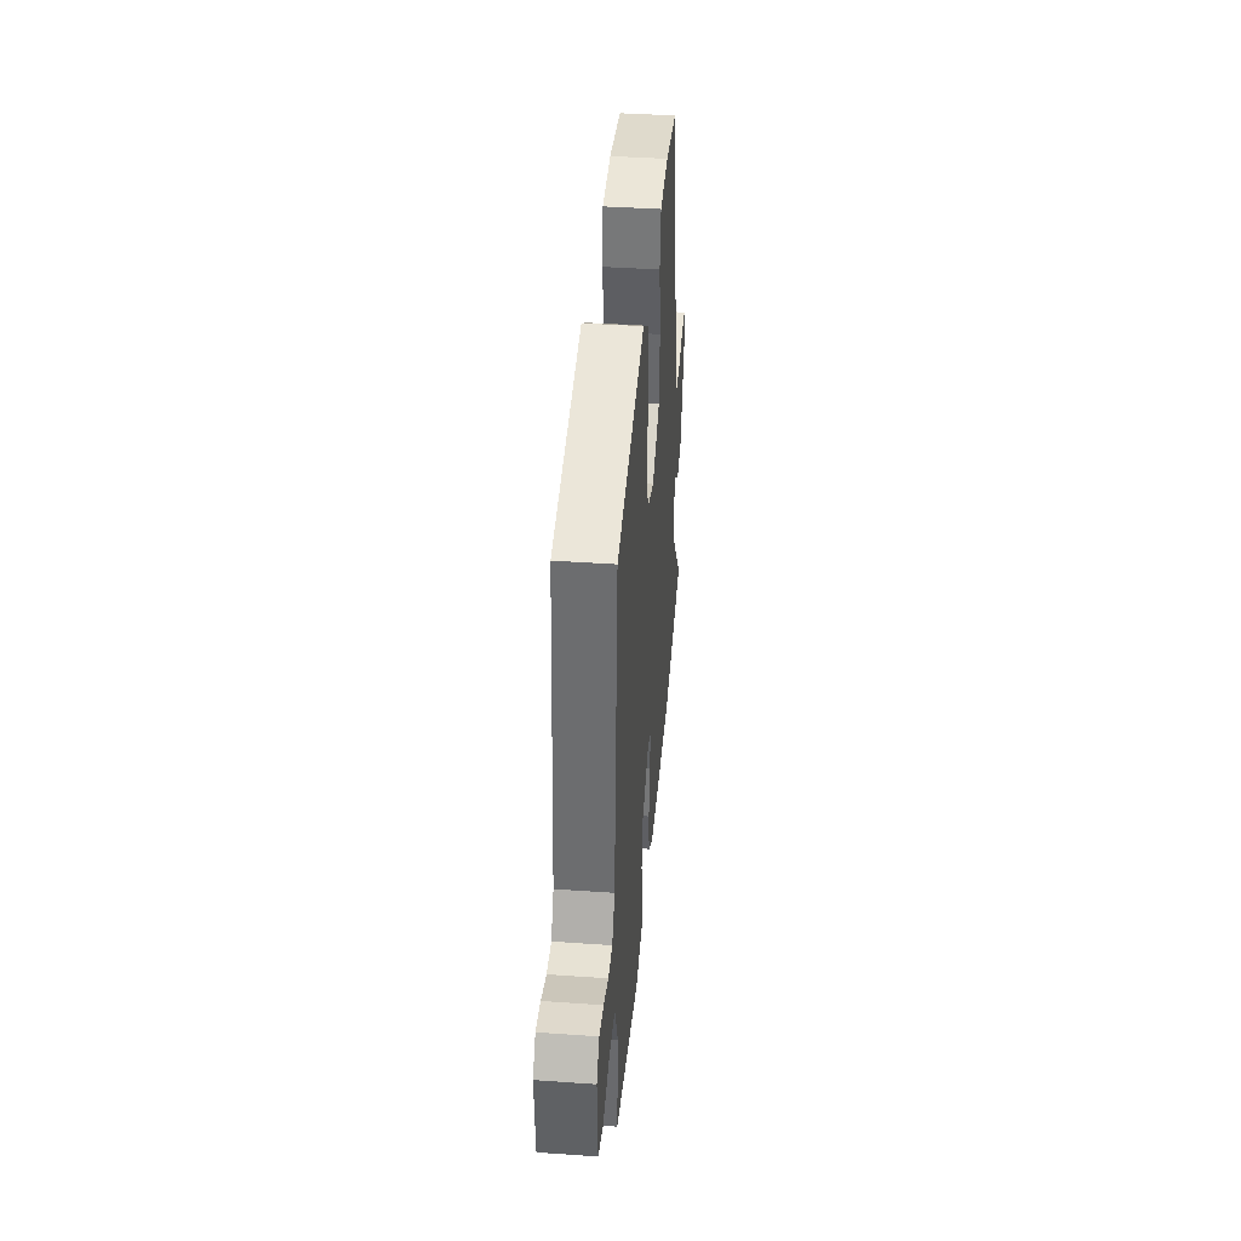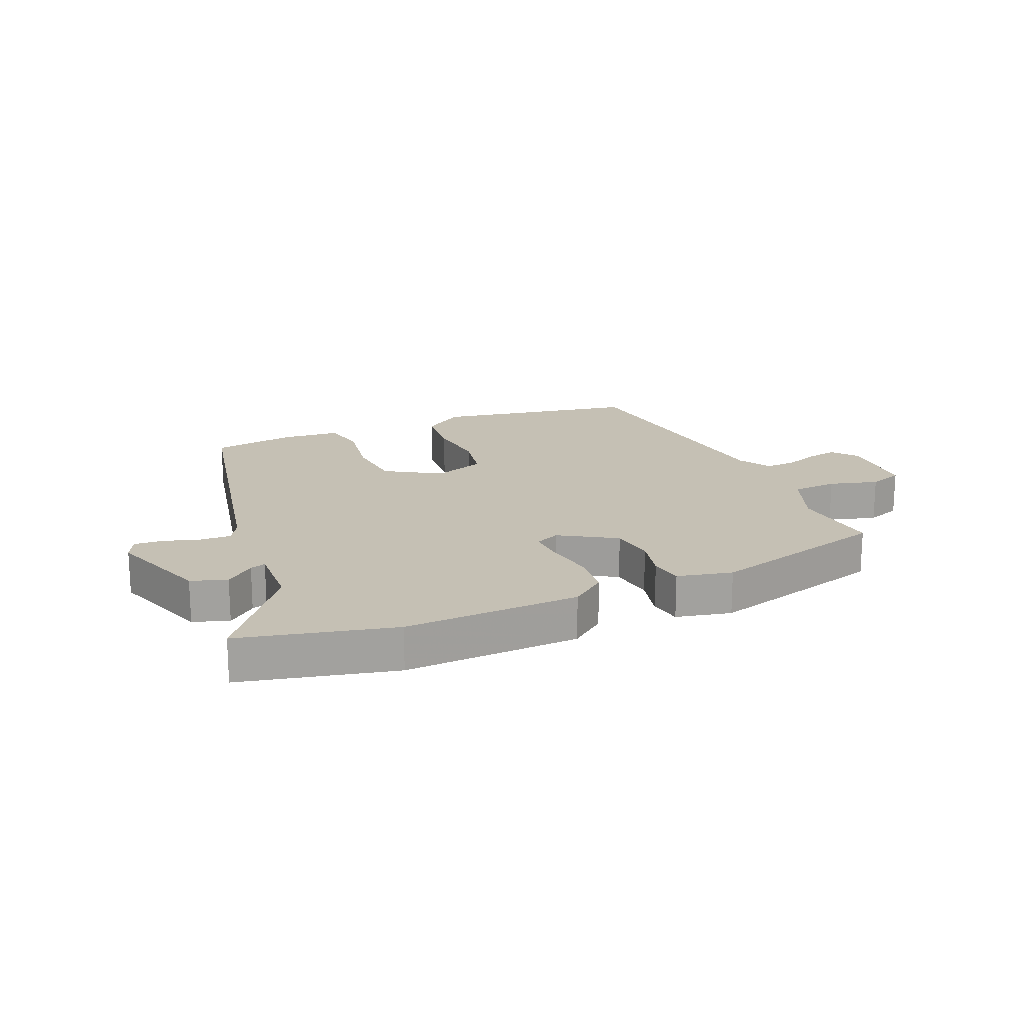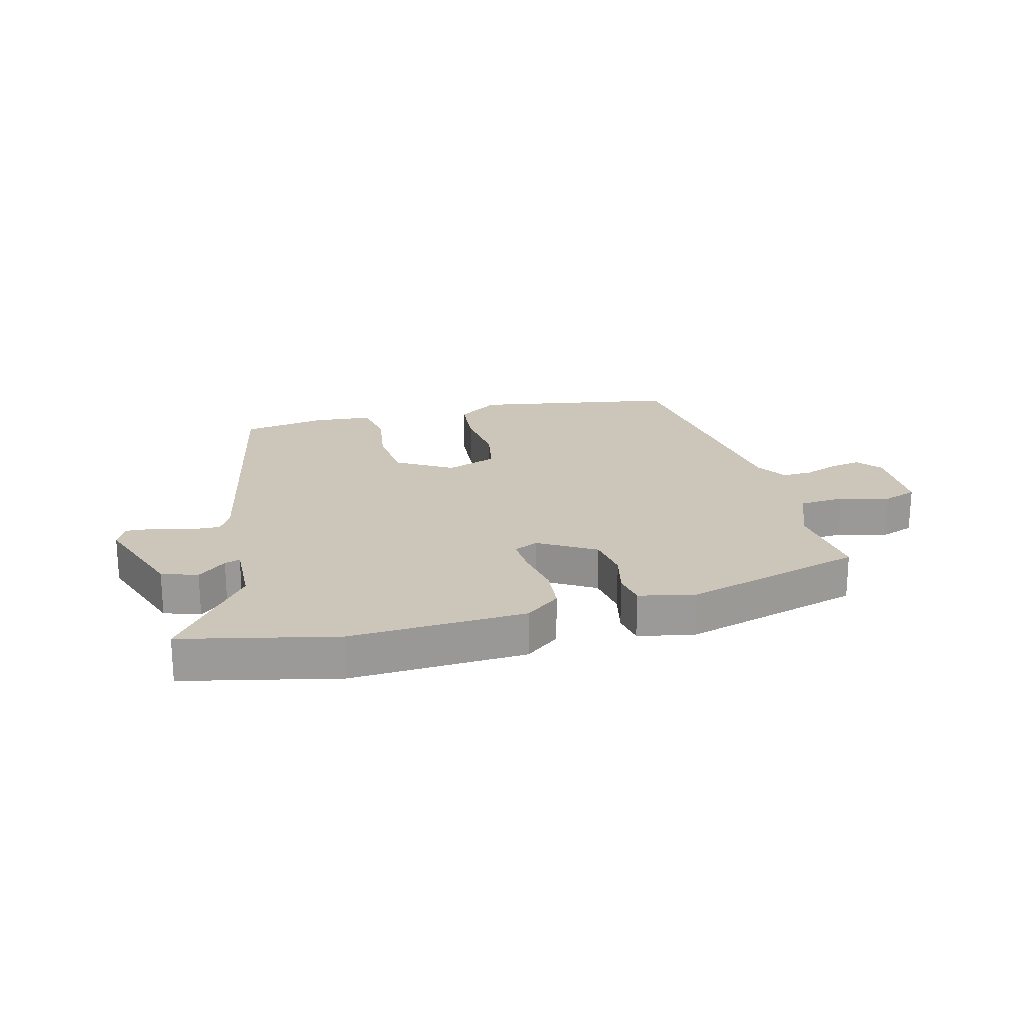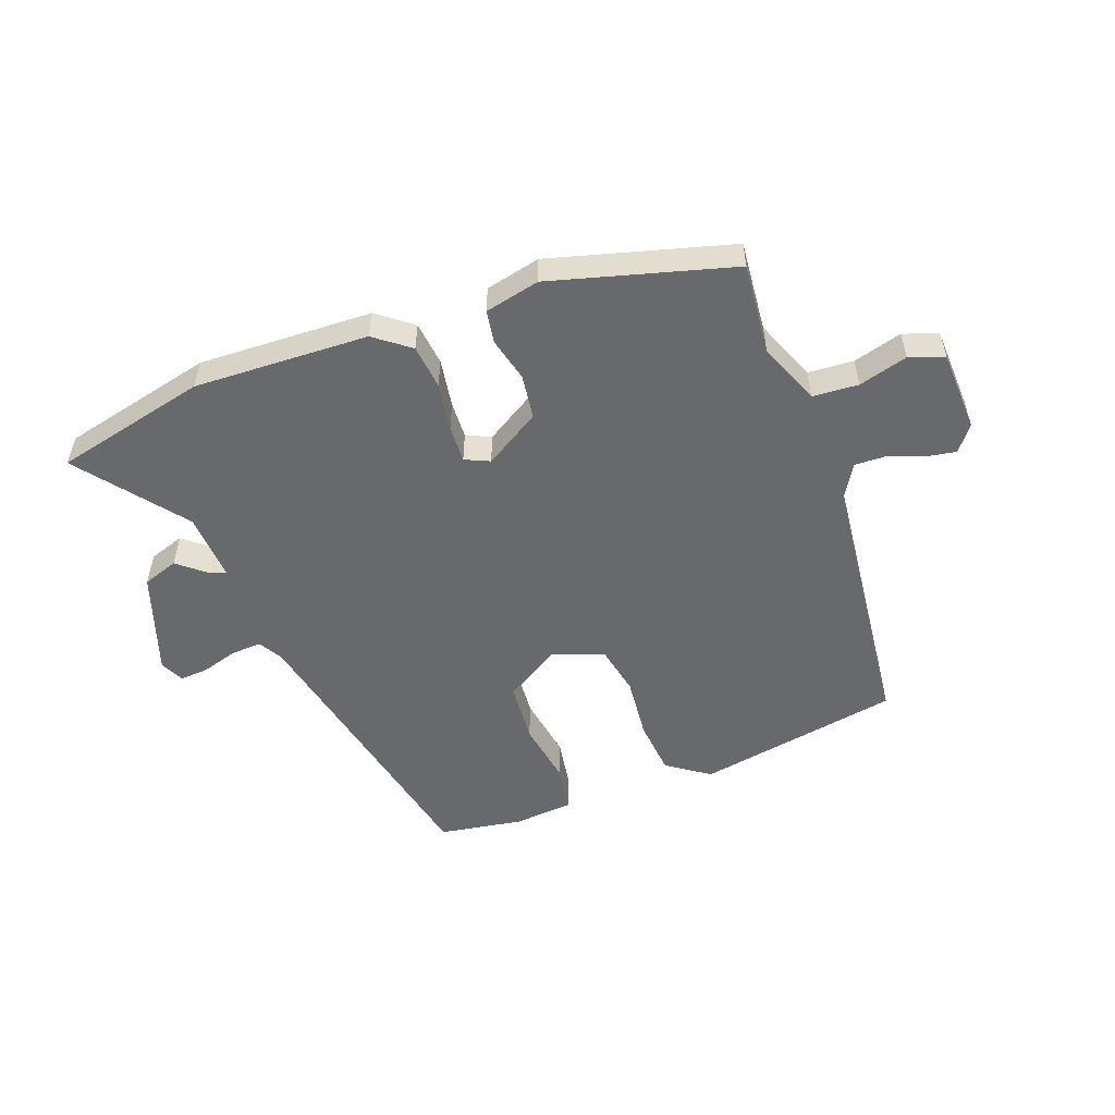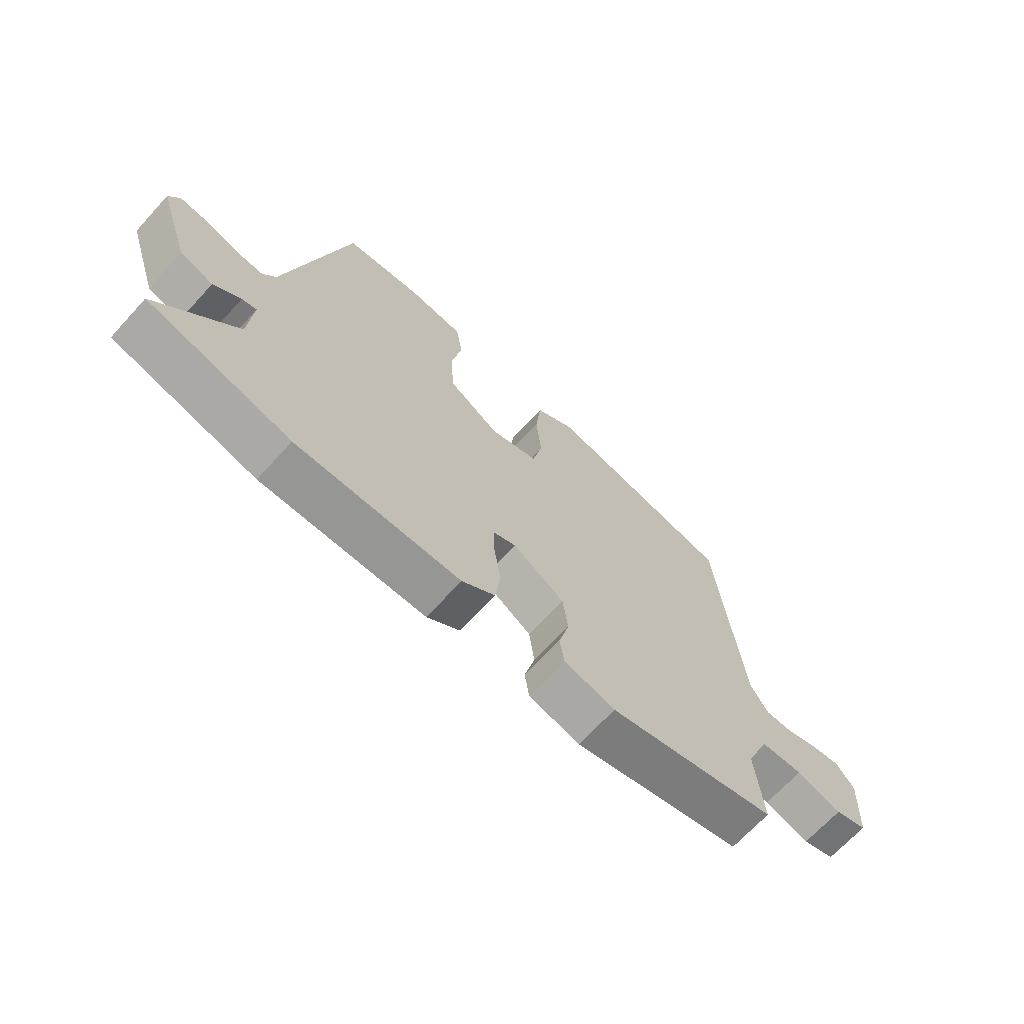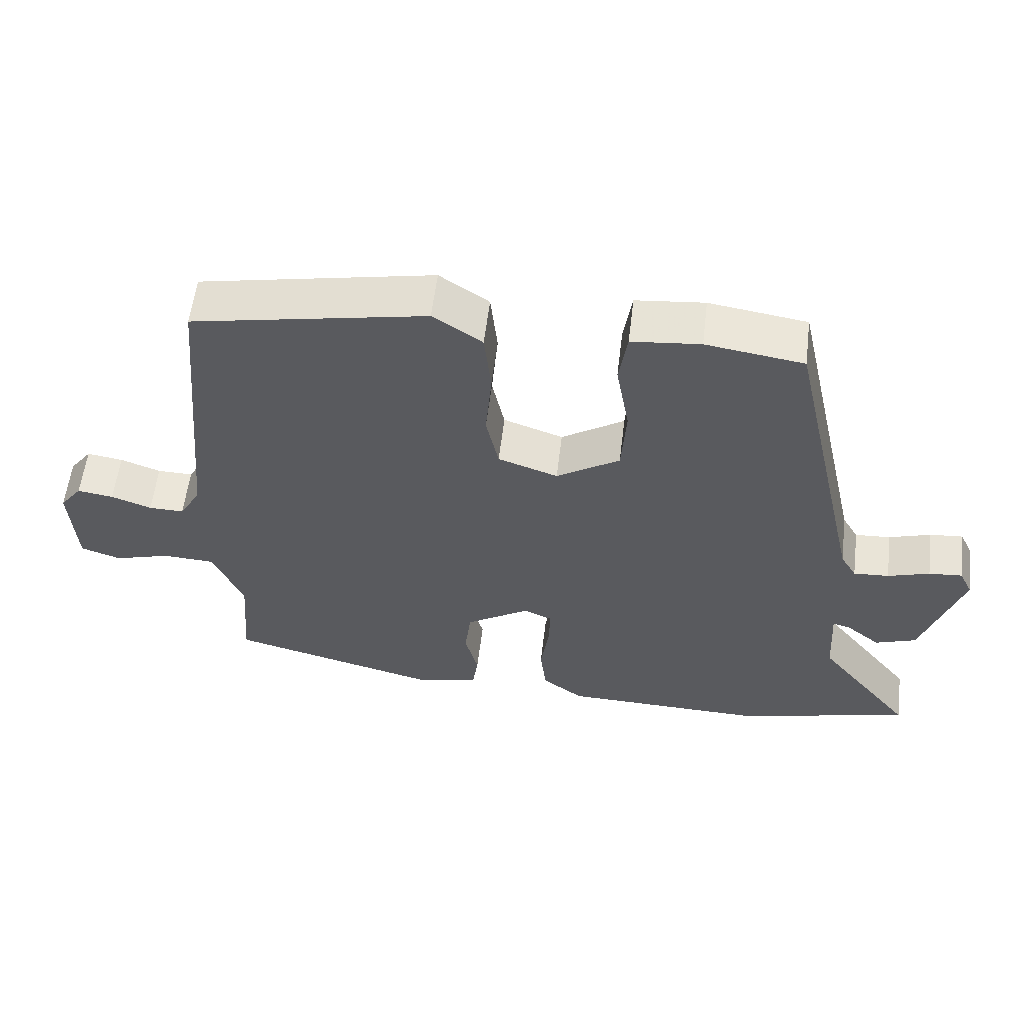
<metadata>
{"format":"obj","ext":"obj","renderer":"f3d","projection":"perspective","resolution":1024,"background":"white","views":[{"elev":40.8,"azim":-85.1,"up":"+Z"},{"elev":18.3,"azim":155.9,"up":"+Y"},{"elev":20.8,"azim":164.1,"up":"+Y"},{"elev":-52.8,"azim":-160.5,"up":"+Y"},{"elev":-68.5,"azim":137.5,"up":"+Z"},{"elev":57.8,"azim":6.9,"up":"+Z"}]}
</metadata>
<code>
v -0.501 0.07 -0.45
v -0.489 0.07 -0.298
v -0.532 0.07 -0.195
v -0.608 0.07 -0.191
v -0.689 0.07 -0.215
v -0.747 0.07 -0.195
v -0.755 0.07 -0.059
v -0.723 0.07 -0.017
v -0.671 0.07 -0.025
v -0.613 0.07 -0.046
v -0.562 0.07 -0.047
v -0.531 0.07 0.007
v -0.489 0.07 0.457
v -0.15 0.07 0.523
v -0.079 0.07 0.475
v -0.069 0.07 0.382
v -0.078 0.07 0.277
v -0.06 0.07 0.193
v 0.026 0.07 0.163
v 0.117 0.07 0.221
v 0.124 0.07 0.323
v 0.105 0.07 0.431
v 0.117 0.07 0.509
v 0.216 0.07 0.519
v 0.356 0.07 0.498
v 0.465 0.07 0.014
v 0.488 0.07 -0.025
v 0.539 0.07 -0.022
v 0.599 0.07 -0.003
v 0.647 0.07 0.001
v 0.666 0.07 -0.038
v 0.609 0.07 -0.21
v 0.55 0.07 -0.231
v 0.502 0.07 -0.192
v 0.476 0.07 -0.184
v 0.483 0.07 -0.297
v 0.621 0.07 -0.47
v 0.368 0.07 -0.533
v 0.077 0.07 -0.526
v 0.018 0.07 -0.482
v 0.009 0.07 -0.408
v 0.021 0.07 -0.327
v 0.023 0.07 -0.265
v -0.018 0.07 -0.247
v -0.11 0.07 -0.305
v -0.119 0.07 -0.379
v -0.1 0.07 -0.452
v -0.108 0.07 -0.507
v -0.199 0.07 -0.529
v -0.501 0 -0.45
v -0.489 0 -0.298
v -0.532 0 -0.195
v -0.608 0 -0.191
v -0.689 0 -0.215
v -0.747 0 -0.195
v -0.755 0 -0.059
v -0.723 0 -0.017
v -0.671 0 -0.025
v -0.613 0 -0.046
v -0.562 0 -0.047
v -0.531 0 0.007
v -0.489 0 0.457
v -0.15 0 0.523
v -0.079 0 0.475
v -0.069 0 0.382
v -0.078 0 0.277
v -0.06 0 0.193
v 0.026 0 0.163
v 0.117 0 0.221
v 0.124 0 0.323
v 0.105 0 0.431
v 0.117 0 0.509
v 0.216 0 0.519
v 0.356 0 0.498
v 0.465 0 0.014
v 0.488 0 -0.025
v 0.539 0 -0.022
v 0.599 0 -0.003
v 0.647 0 0.001
v 0.666 0 -0.038
v 0.609 0 -0.21
v 0.55 0 -0.231
v 0.502 0 -0.192
v 0.476 0 -0.184
v 0.483 0 -0.297
v 0.621 0 -0.47
v 0.368 0 -0.533
v 0.077 0 -0.526
v 0.018 0 -0.482
v 0.009 0 -0.408
v 0.021 0 -0.327
v 0.023 0 -0.265
v -0.018 0 -0.247
v -0.11 0 -0.305
v -0.119 0 -0.379
v -0.1 0 -0.452
v -0.108 0 -0.507
v -0.199 0 -0.529
f 49 1 2
f 48 49 2
f 47 48 2
f 46 47 2
f 45 46 2 3
f 44 45 3
f 40 41 42
f 39 40 42
f 38 39 42
f 37 38 42
f 36 37 42
f 35 36 42 43
f 32 33 34
f 31 32 34
f 30 31 34
f 29 30 34
f 28 29 34
f 27 28 34 35
f 35 43 44
f 27 35 44
f 26 27 44
f 24 25 26
f 23 24 26
f 22 23 26
f 21 22 26
f 15 16 17
f 14 15 17
f 13 14 17
f 12 13 17
f 11 12 17 18
f 8 9 10
f 7 8 10
f 6 7 10
f 5 6 10
f 4 5 10
f 3 4 10 11
f 11 18 19
f 3 11 19
f 44 3 19
f 20 21 26
f 19 20 26 44
f 51 50 98
f 51 98 97
f 51 97 96
f 51 96 95
f 52 51 95 94
f 52 94 93
f 91 90 89
f 91 89 88
f 91 88 87
f 91 87 86
f 91 86 85
f 92 91 85 84
f 83 82 81
f 83 81 80
f 83 80 79
f 83 79 78
f 83 78 77
f 84 83 77 76
f 93 92 84
f 93 84 76
f 93 76 75
f 75 74 73
f 75 73 72
f 75 72 71
f 75 71 70
f 66 65 64
f 66 64 63
f 66 63 62
f 66 62 61
f 67 66 61 60
f 59 58 57
f 59 57 56
f 59 56 55
f 59 55 54
f 59 54 53
f 60 59 53 52
f 68 67 60
f 68 60 52
f 68 52 93
f 75 70 69
f 93 75 69 68
f 1 50 51 2
f 2 51 52 3
f 3 52 53 4
f 4 53 54 5
f 5 54 55 6
f 6 55 56 7
f 7 56 57 8
f 8 57 58 9
f 9 58 59 10
f 10 59 60 11
f 11 60 61 12
f 12 61 62 13
f 13 62 63 14
f 14 63 64 15
f 15 64 65 16
f 16 65 66 17
f 17 66 67 18
f 18 67 68 19
f 19 68 69 20
f 20 69 70 21
f 21 70 71 22
f 22 71 72 23
f 23 72 73 24
f 24 73 74 25
f 25 74 75 26
f 26 75 76 27
f 27 76 77 28
f 28 77 78 29
f 29 78 79 30
f 30 79 80 31
f 31 80 81 32
f 32 81 82 33
f 33 82 83 34
f 34 83 84 35
f 35 84 85 36
f 36 85 86 37
f 37 86 87 38
f 38 87 88 39
f 39 88 89 40
f 40 89 90 41
f 41 90 91 42
f 42 91 92 43
f 43 92 93 44
f 44 93 94 45
f 45 94 95 46
f 46 95 96 47
f 47 96 97 48
f 48 97 98 49
f 49 98 50 1

</code>
